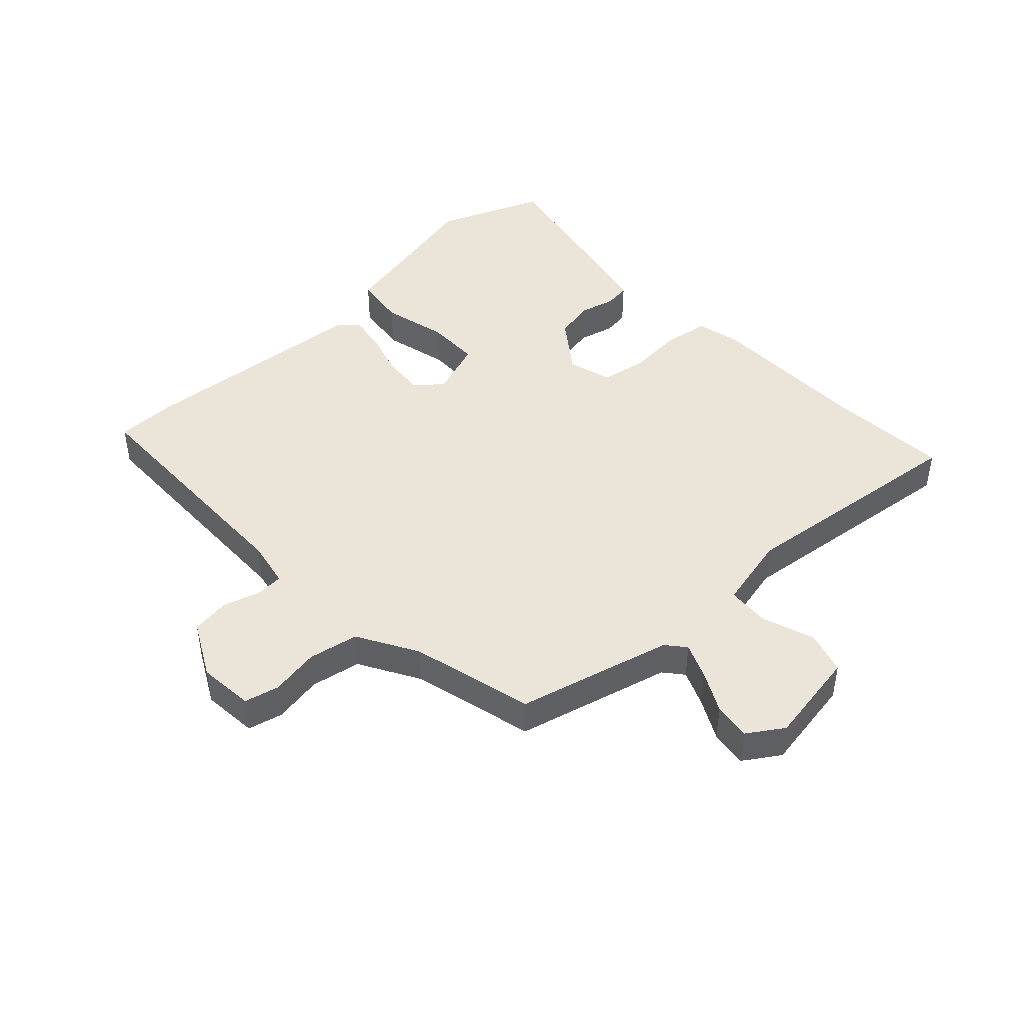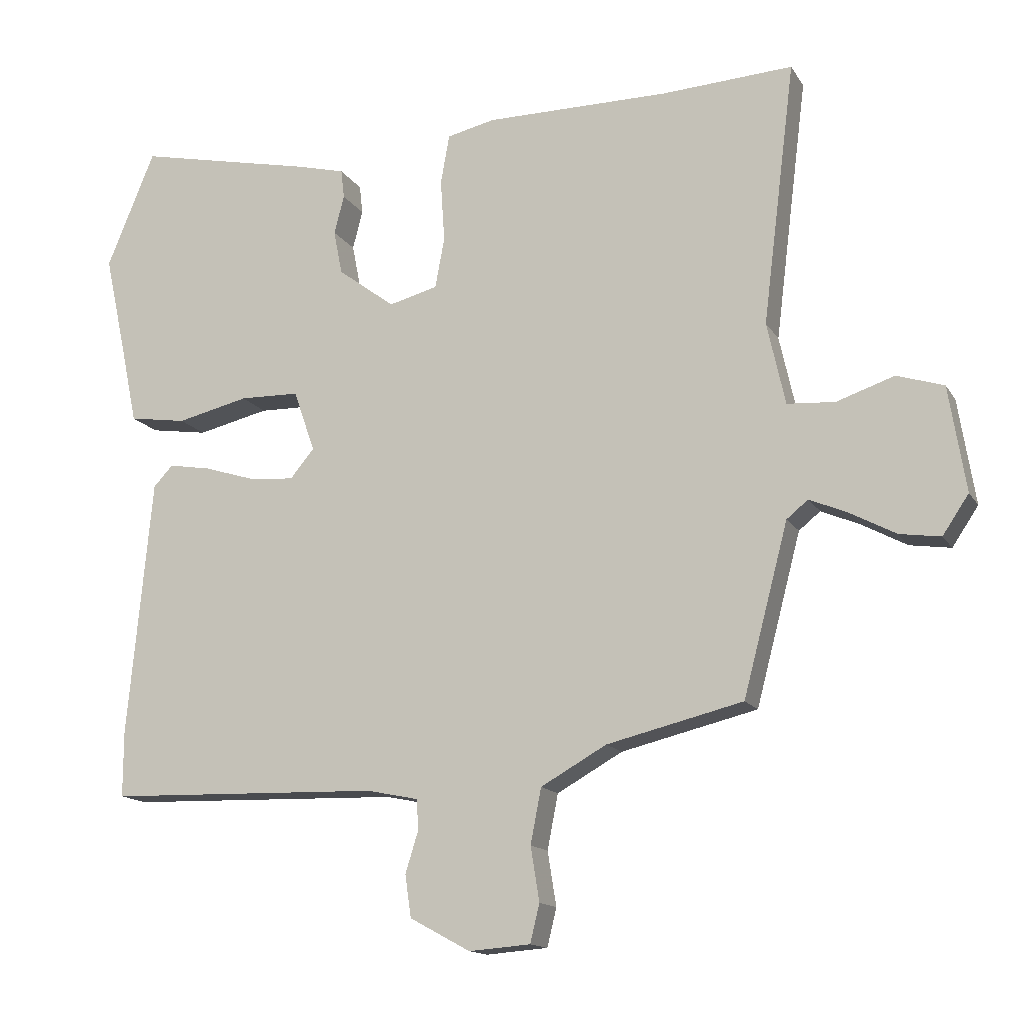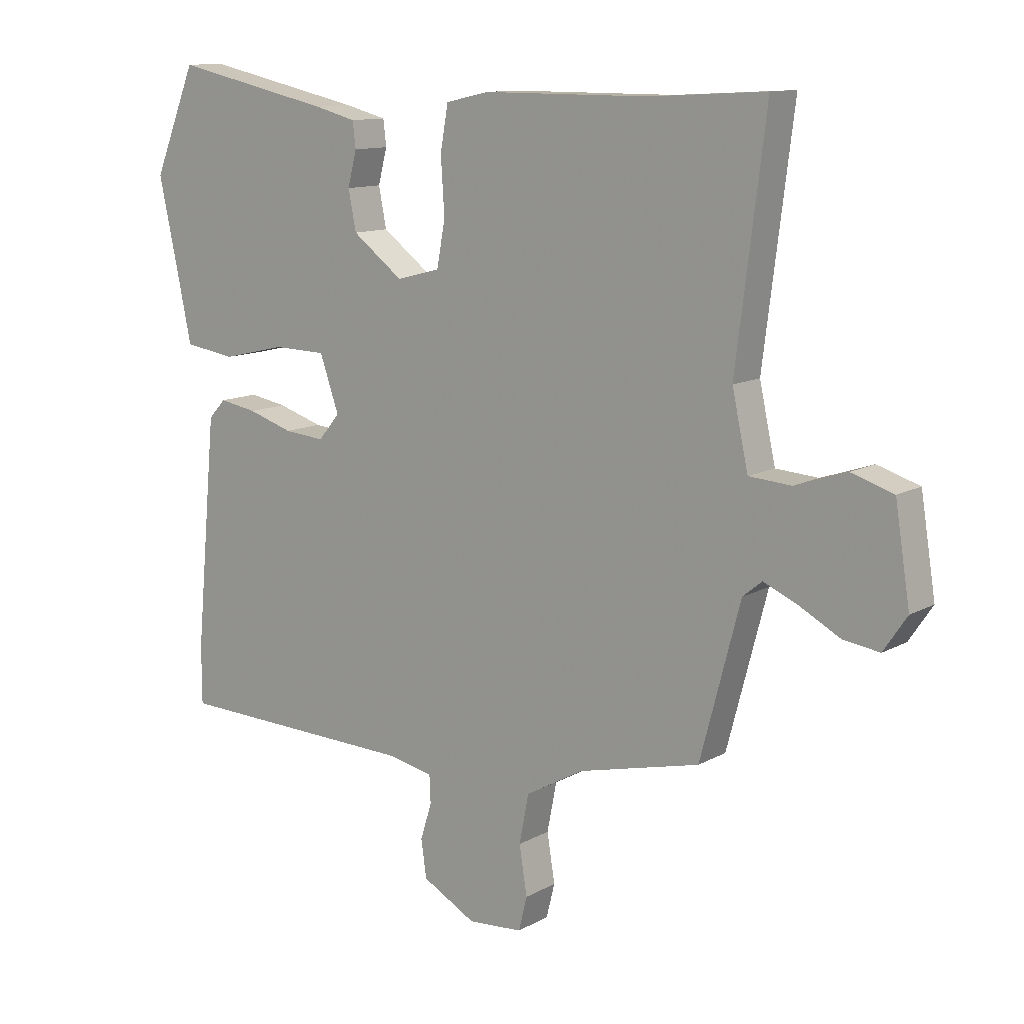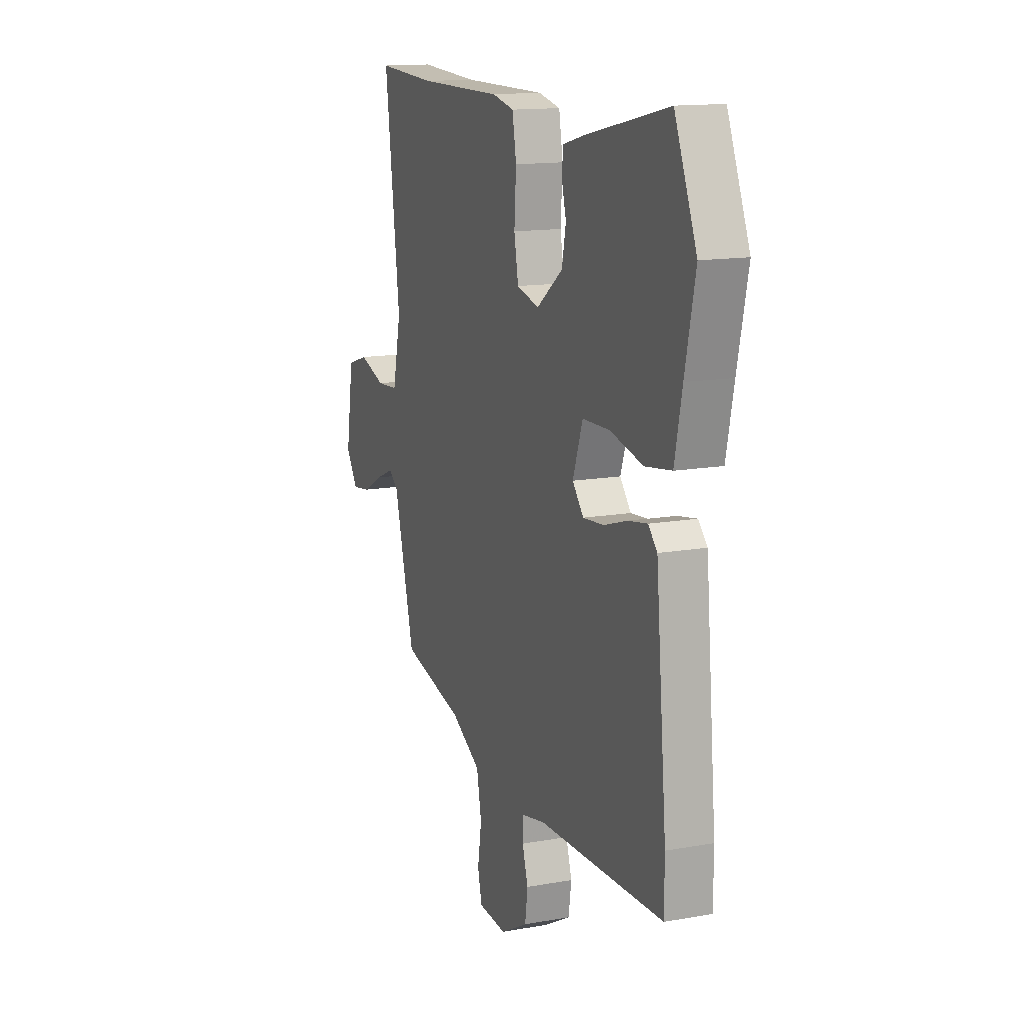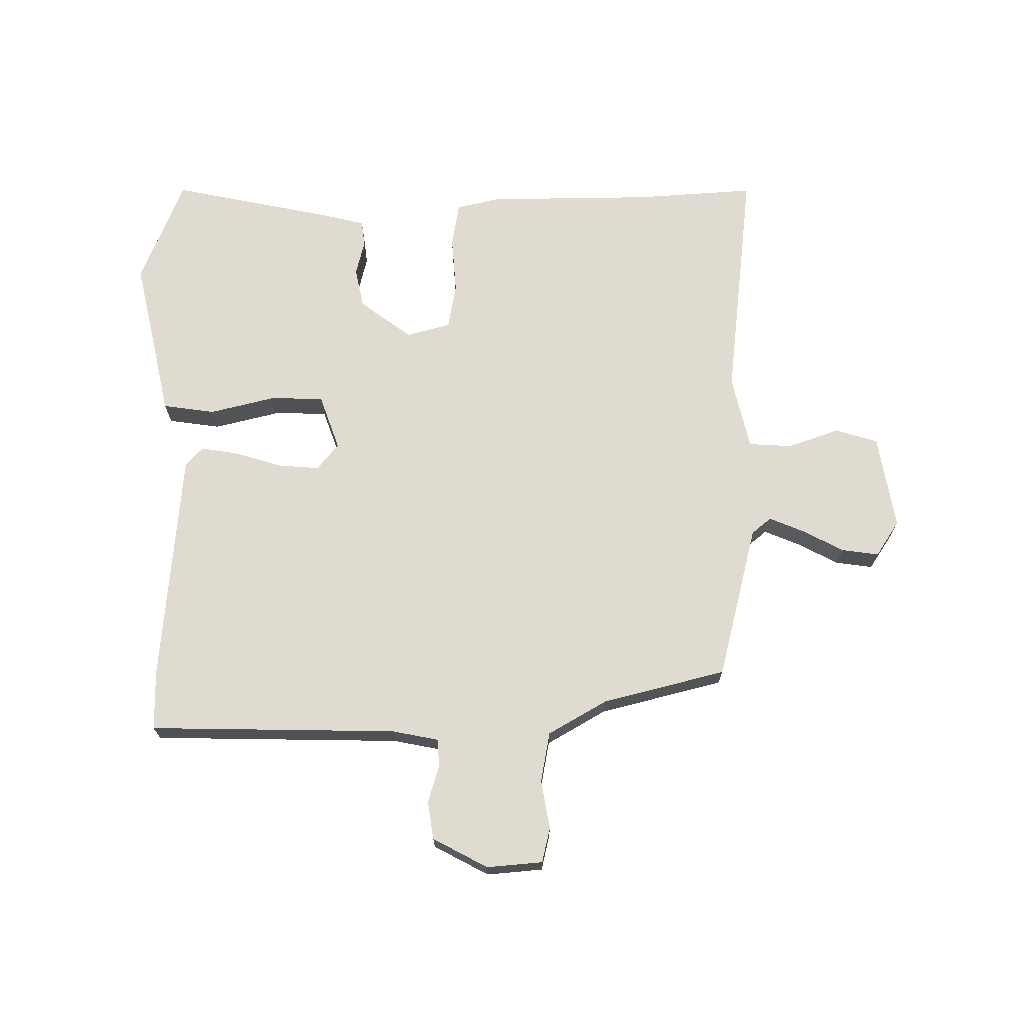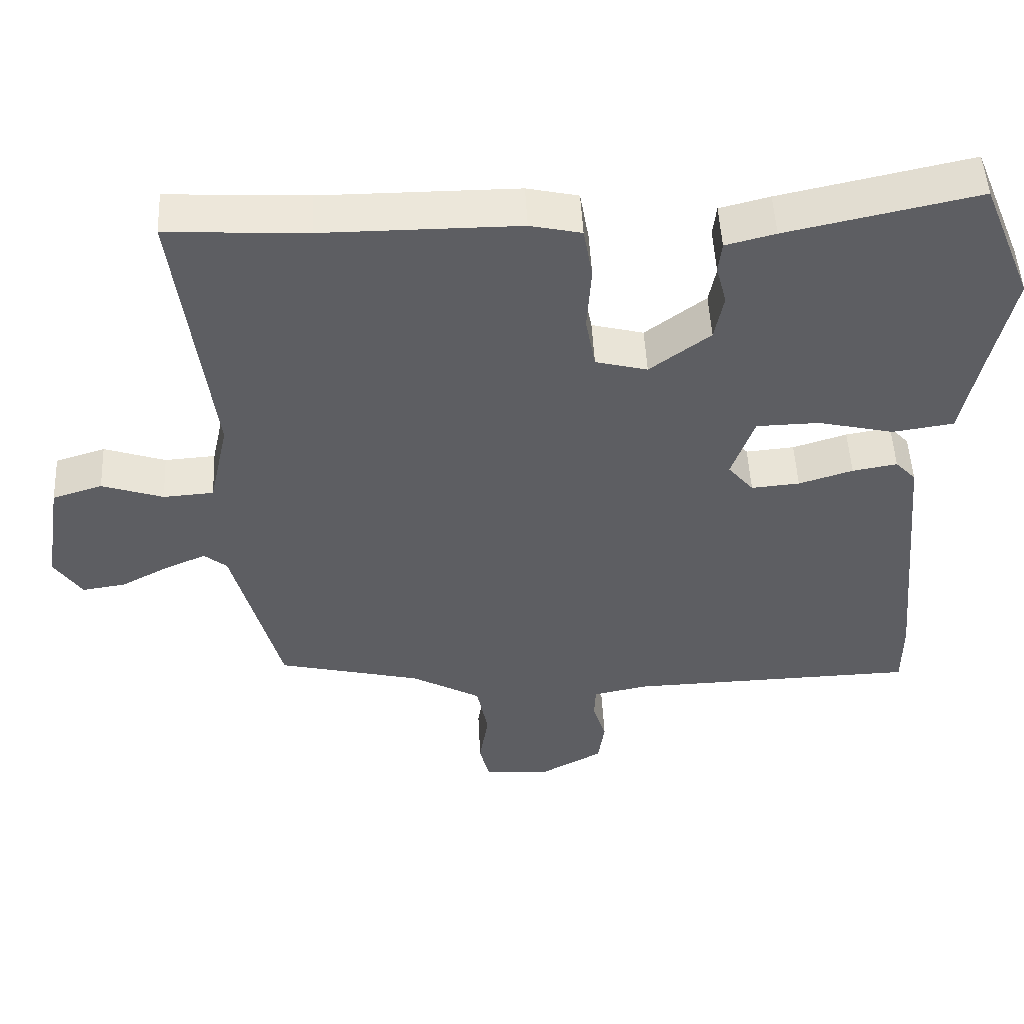
<metadata>
{"format":"obj","ext":"obj","renderer":"f3d","projection":"perspective","resolution":1024,"background":"white","views":[{"elev":44.9,"azim":-133.7,"up":"+Y"},{"elev":-14.5,"azim":-159.1,"up":"+Z"},{"elev":11.8,"azim":-142.4,"up":"+Z"},{"elev":14.1,"azim":68.4,"up":"+Z"},{"elev":70.0,"azim":179.1,"up":"+Y"},{"elev":50.3,"azim":-2.8,"up":"+Z"}]}
</metadata>
<code>
v 0.491 0.07 0.522
v 0.563 0.07 0.347
v 0.53 0.07 0.195
v 0.506 0.07 0.08
v 0.42 0.07 0.067
v 0.313 0.07 0.092
v 0.224 0.07 0.09
v 0.192 0.07 -0.002
v 0.228 0.07 -0.045
v 0.296 0.07 -0.039
v 0.372 0.07 -0.015
v 0.435 0.07 -0.004
v 0.464 0.07 -0.035
v 0.5 0.07 -0.42
v 0.5 0.07 -0.518
v 0.091 0.07 -0.53
v 0.014 0.07 -0.546
v 0.012 0.07 -0.592
v 0.031 0.07 -0.653
v 0.022 0.07 -0.716
v -0.068 0.07 -0.765
v -0.16 0.07 -0.758
v -0.174 0.07 -0.701
v -0.161 0.07 -0.62
v -0.177 0.07 -0.538
v -0.275 0.07 -0.483
v -0.478 0.07 -0.434
v -0.545 0.07 -0.18
v -0.577 0.07 -0.154
v -0.635 0.07 -0.179
v -0.702 0.07 -0.215
v -0.763 0.07 -0.224
v -0.802 0.07 -0.166
v -0.777 0.07 -0.009
v -0.707 0.07 0.013
v -0.621 0.07 -0.016
v -0.55 0.07 -0.011
v -0.523 0.07 0.112
v -0.572 0.07 0.504
v -0.376 0.07 0.493
v -0.101 0.07 0.493
v -0.029 0.07 0.477
v -0.016 0.07 0.403
v -0.022 0.07 0.309
v -0.008 0.07 0.234
v 0.065 0.07 0.215
v 0.15 0.07 0.279
v 0.163 0.07 0.345
v 0.148 0.07 0.403
v 0.153 0.07 0.446
v 0.223 0.07 0.464
v 0.491 0 0.522
v 0.563 0 0.347
v 0.53 0 0.195
v 0.506 0 0.08
v 0.42 0 0.067
v 0.313 0 0.092
v 0.224 0 0.09
v 0.192 0 -0.002
v 0.228 0 -0.045
v 0.296 0 -0.039
v 0.372 0 -0.015
v 0.435 0 -0.004
v 0.464 0 -0.035
v 0.5 0 -0.42
v 0.5 0 -0.518
v 0.091 0 -0.53
v 0.014 0 -0.546
v 0.012 0 -0.592
v 0.031 0 -0.653
v 0.022 0 -0.716
v -0.068 0 -0.765
v -0.16 0 -0.758
v -0.174 0 -0.701
v -0.161 0 -0.62
v -0.177 0 -0.538
v -0.275 0 -0.483
v -0.478 0 -0.434
v -0.545 0 -0.18
v -0.577 0 -0.154
v -0.635 0 -0.179
v -0.702 0 -0.215
v -0.763 0 -0.224
v -0.802 0 -0.166
v -0.777 0 -0.009
v -0.707 0 0.013
v -0.621 0 -0.016
v -0.55 0 -0.011
v -0.523 0 0.112
v -0.572 0 0.504
v -0.376 0 0.493
v -0.101 0 0.493
v -0.029 0 0.477
v -0.016 0 0.403
v -0.022 0 0.309
v -0.008 0 0.234
v 0.065 0 0.215
v 0.15 0 0.279
v 0.163 0 0.345
v 0.148 0 0.403
v 0.153 0 0.446
v 0.223 0 0.464
f 1 2 3
f 51 1 3
f 50 51 3
f 49 50 3
f 48 49 3
f 4 5 6
f 3 4 6
f 48 3 6
f 47 48 6
f 46 47 6 7
f 45 46 7 8
f 42 43 44
f 41 42 44
f 40 41 44
f 40 44 45
f 39 40 45
f 38 39 45
f 45 8 9
f 38 45 9
f 37 38 9
f 34 35 36
f 33 34 36
f 32 33 36
f 31 32 36
f 30 31 36
f 29 30 36 37
f 28 29 37 9
f 28 9 10
f 27 28 10
f 26 27 10
f 22 23 24
f 21 22 24
f 20 21 24
f 19 20 24
f 18 19 24
f 17 18 24 25
f 12 13 14
f 11 12 14
f 10 11 14
f 26 10 14
f 25 26 14
f 17 25 14
f 16 17 14
f 14 15 16
f 54 53 52
f 54 52 102
f 54 102 101
f 54 101 100
f 54 100 99
f 57 56 55
f 57 55 54
f 57 54 99
f 57 99 98
f 58 57 98 97
f 59 58 97 96
f 95 94 93
f 95 93 92
f 95 92 91
f 96 95 91
f 96 91 90
f 96 90 89
f 60 59 96
f 60 96 89
f 60 89 88
f 87 86 85
f 87 85 84
f 87 84 83
f 87 83 82
f 87 82 81
f 88 87 81 80
f 60 88 80 79
f 61 60 79
f 61 79 78
f 61 78 77
f 75 74 73
f 75 73 72
f 75 72 71
f 75 71 70
f 75 70 69
f 76 75 69 68
f 65 64 63
f 65 63 62
f 65 62 61
f 65 61 77
f 65 77 76
f 65 76 68
f 65 68 67
f 67 66 65
f 1 52 53 2
f 2 53 54 3
f 3 54 55 4
f 4 55 56 5
f 5 56 57 6
f 6 57 58 7
f 7 58 59 8
f 8 59 60 9
f 9 60 61 10
f 10 61 62 11
f 11 62 63 12
f 12 63 64 13
f 13 64 65 14
f 14 65 66 15
f 15 66 67 16
f 16 67 68 17
f 17 68 69 18
f 18 69 70 19
f 19 70 71 20
f 20 71 72 21
f 21 72 73 22
f 22 73 74 23
f 23 74 75 24
f 24 75 76 25
f 25 76 77 26
f 26 77 78 27
f 27 78 79 28
f 28 79 80 29
f 29 80 81 30
f 30 81 82 31
f 31 82 83 32
f 32 83 84 33
f 33 84 85 34
f 34 85 86 35
f 35 86 87 36
f 36 87 88 37
f 37 88 89 38
f 38 89 90 39
f 39 90 91 40
f 40 91 92 41
f 41 92 93 42
f 42 93 94 43
f 43 94 95 44
f 44 95 96 45
f 45 96 97 46
f 46 97 98 47
f 47 98 99 48
f 48 99 100 49
f 49 100 101 50
f 50 101 102 51
f 51 102 52 1

</code>
